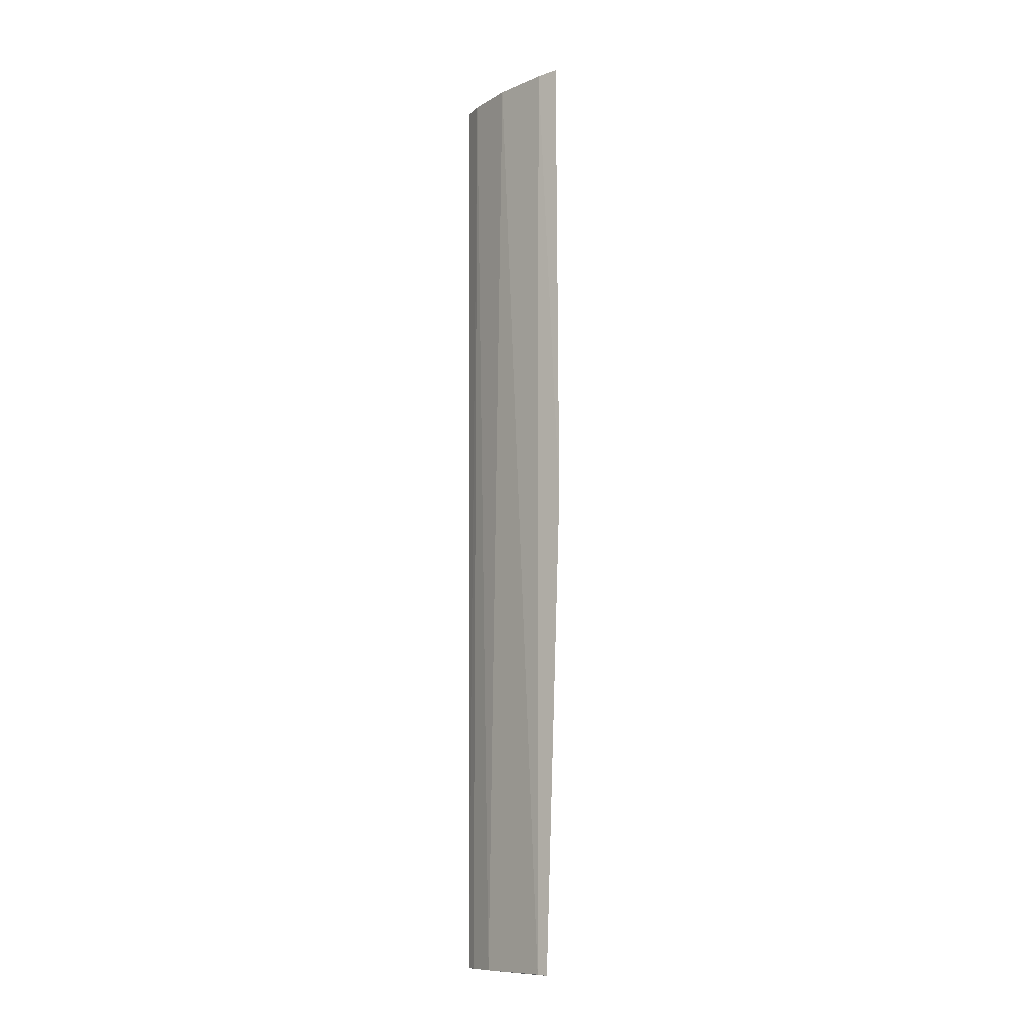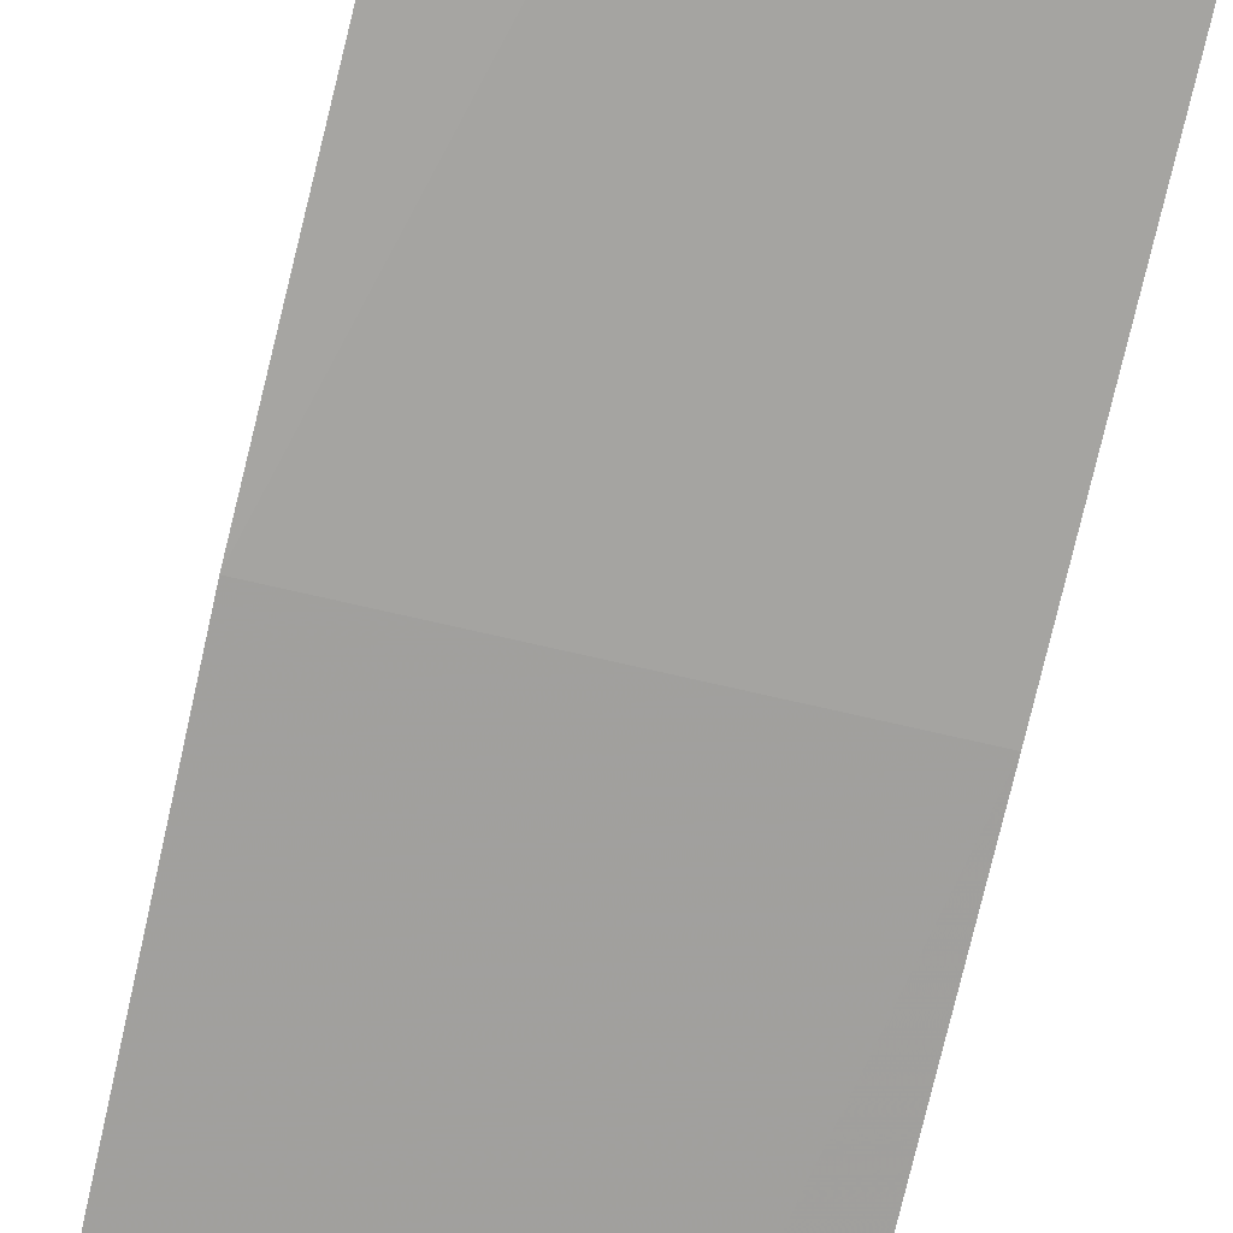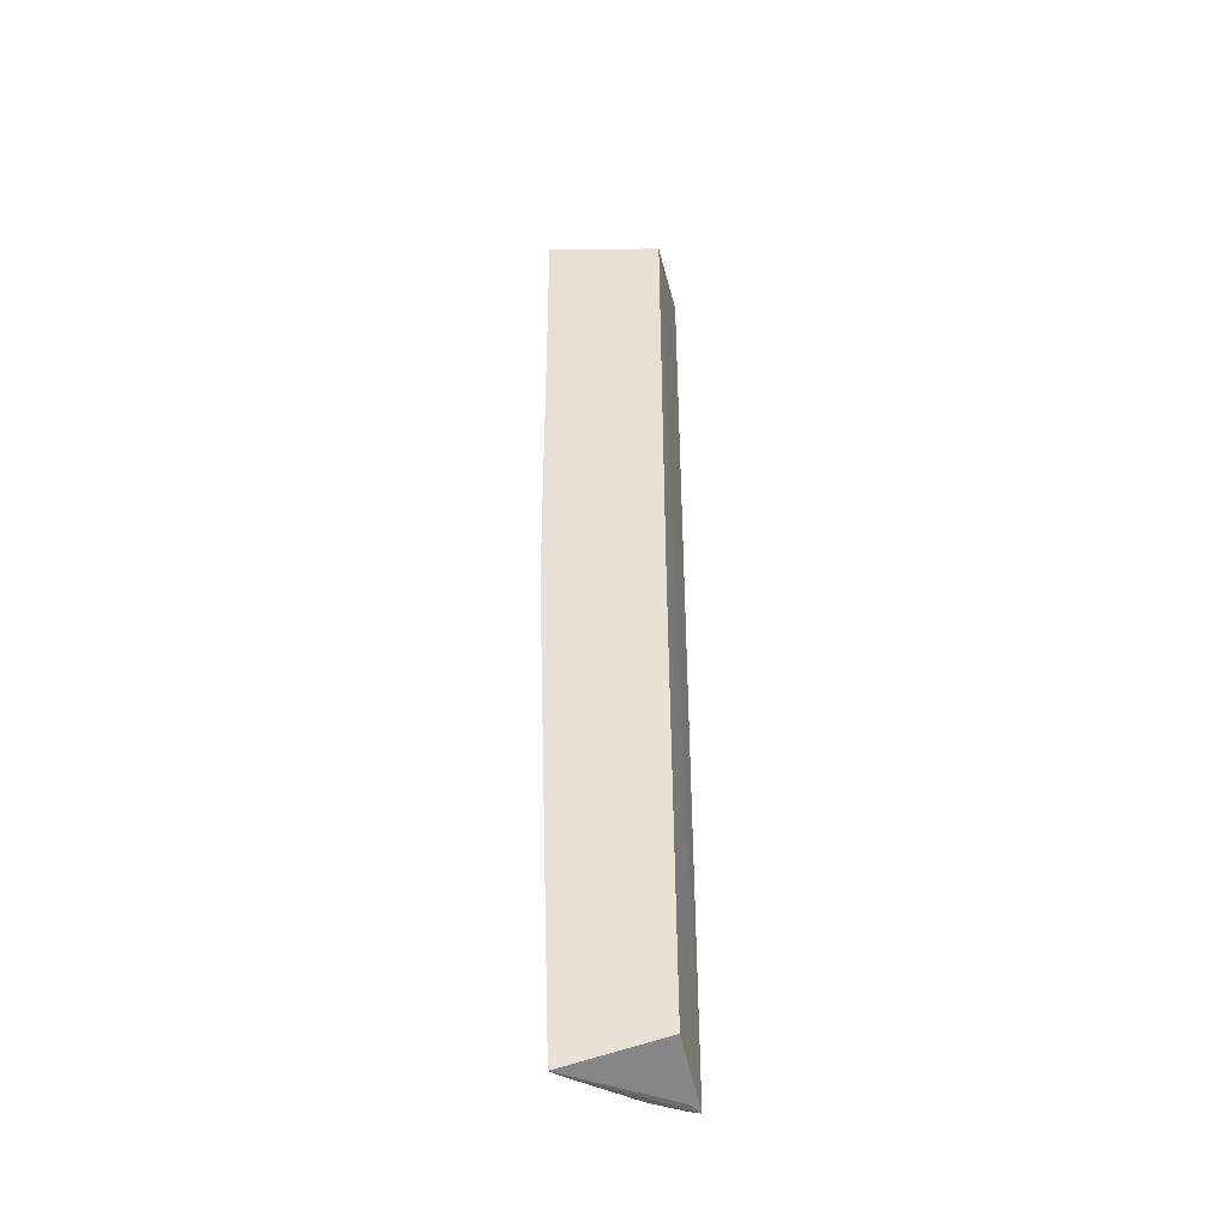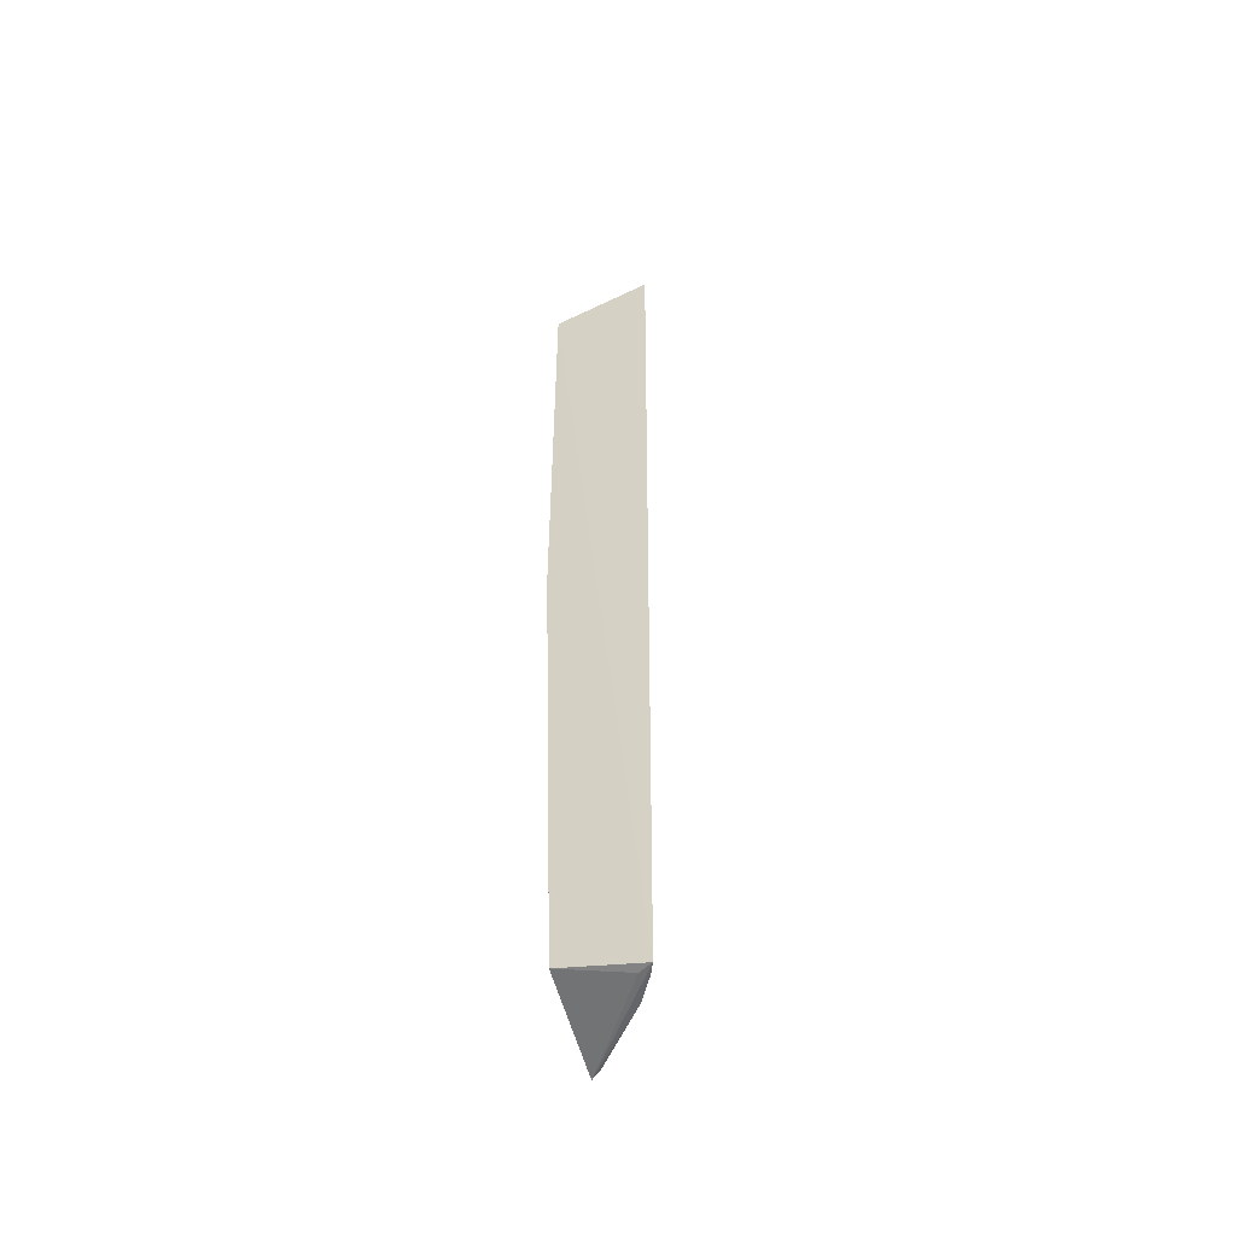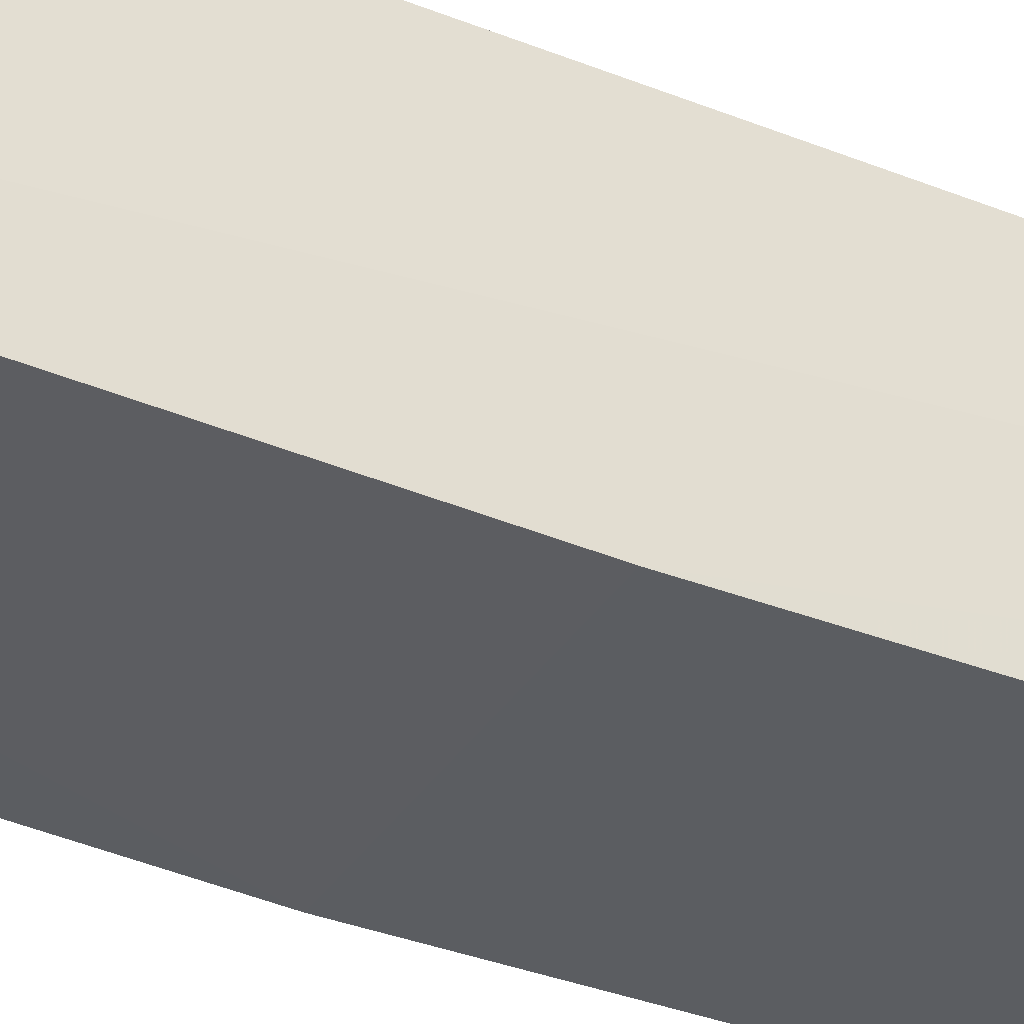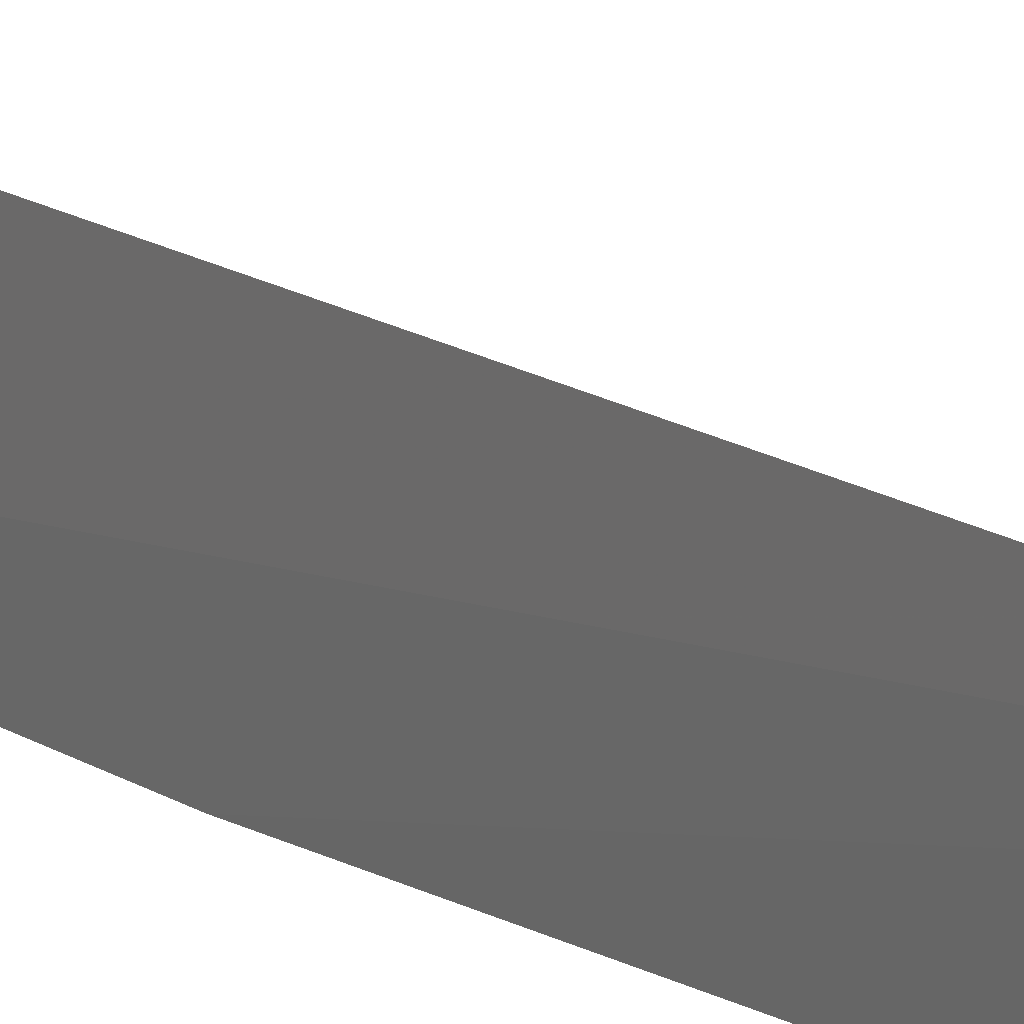
<metadata>
{"format":"obj","ext":"obj","renderer":"f3d","projection":"perspective","resolution":1024,"background":"white","views":[{"elev":-10.7,"azim":-88.9,"up":"+Z"},{"elev":-73.6,"azim":-13.5,"up":"+Y"},{"elev":-42.7,"azim":10.1,"up":"+Z"},{"elev":-52.2,"azim":109.7,"up":"+Z"},{"elev":-35.1,"azim":60.2,"up":"+Y"},{"elev":12.4,"azim":149.0,"up":"+Y"}]}
</metadata>
<code>
v -0.1647 0.2101 0.4761
v -0.1648 0.2254 -0.4761
v -0.1604 0.3077 -0.4994
v -0.1623 0.3114 0.4989
v -0.2833 0.2081 0.4989
v -0.1648 0.2102 0.007576
v -0.1718 0.2997 0.4992
v -0.2664 0.2218 -0.4999
v -0.2813 0.2064 0.007576
v -0.2666 0.219 0.4992
v -0.1687 0.2937 -0.4982
v -0.2276 0.27 0.4976
v -0.27 0.2276 0.4976
v -0.185 0.3008 0.4976
v -0.1994 0.2845 -0.4991
v -0.2595 0.2313 -0.4991
v -0.1725 0.3018 -0.4991
f 1 3 4
f 6 2 3
f 6 3 1
f 7 1 4
f 8 2 6
f 9 6 1
f 9 1 5
f 9 8 6
f 10 5 1
f 10 1 7
f 10 7 4
f 10 4 5
f 11 8 3
f 11 3 2
f 11 2 8
f 12 5 4
f 13 9 5
f 13 8 9
f 13 5 12
f 14 12 4
f 14 4 3
f 15 3 8
f 15 12 14
f 16 13 12
f 16 8 13
f 16 15 8
f 16 12 15
f 17 15 14
f 17 14 3
f 17 3 15

</code>
